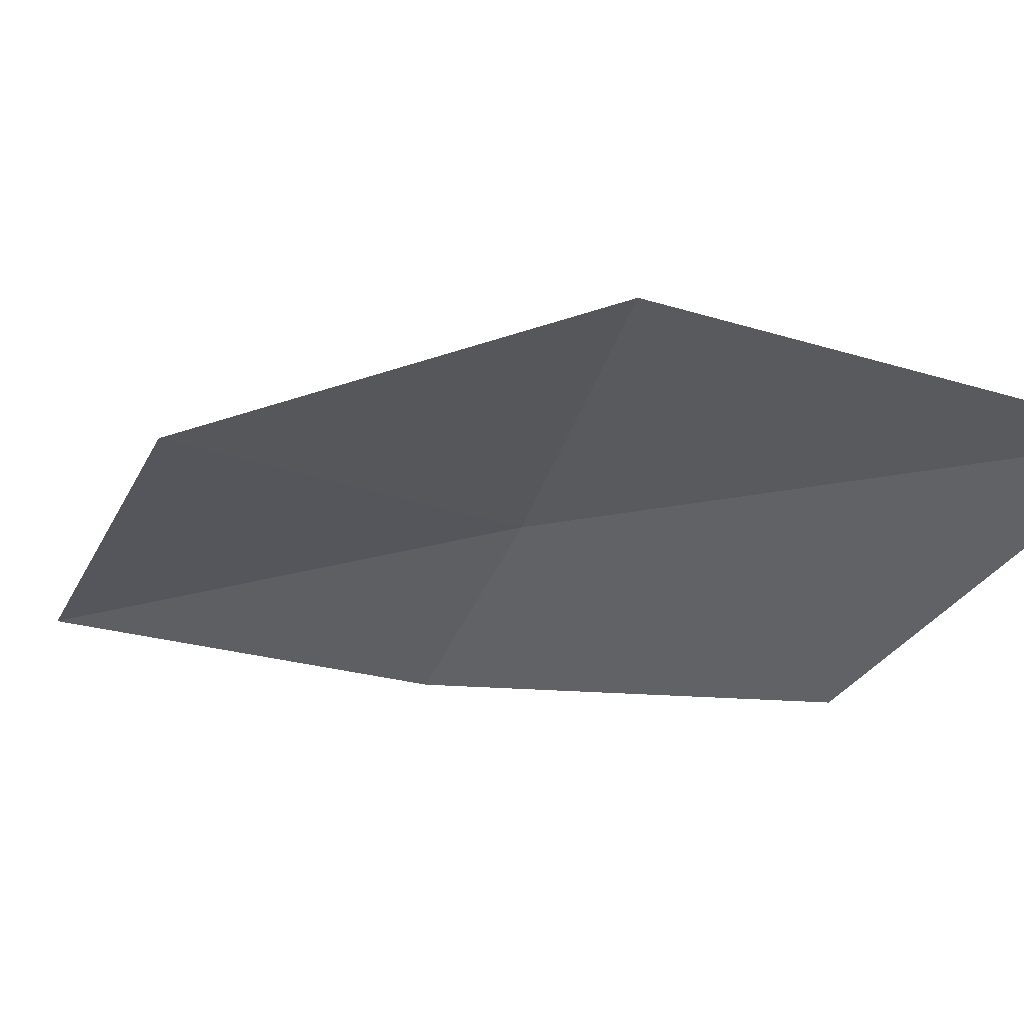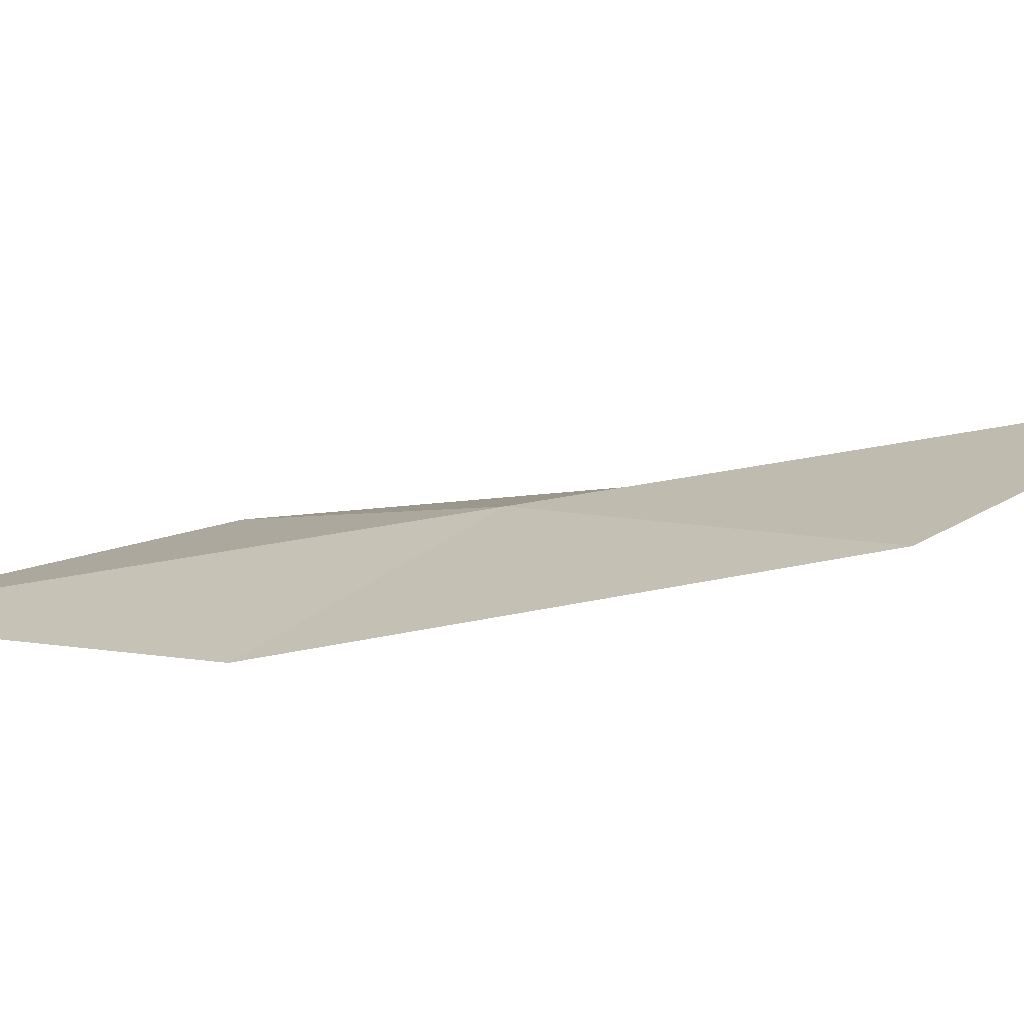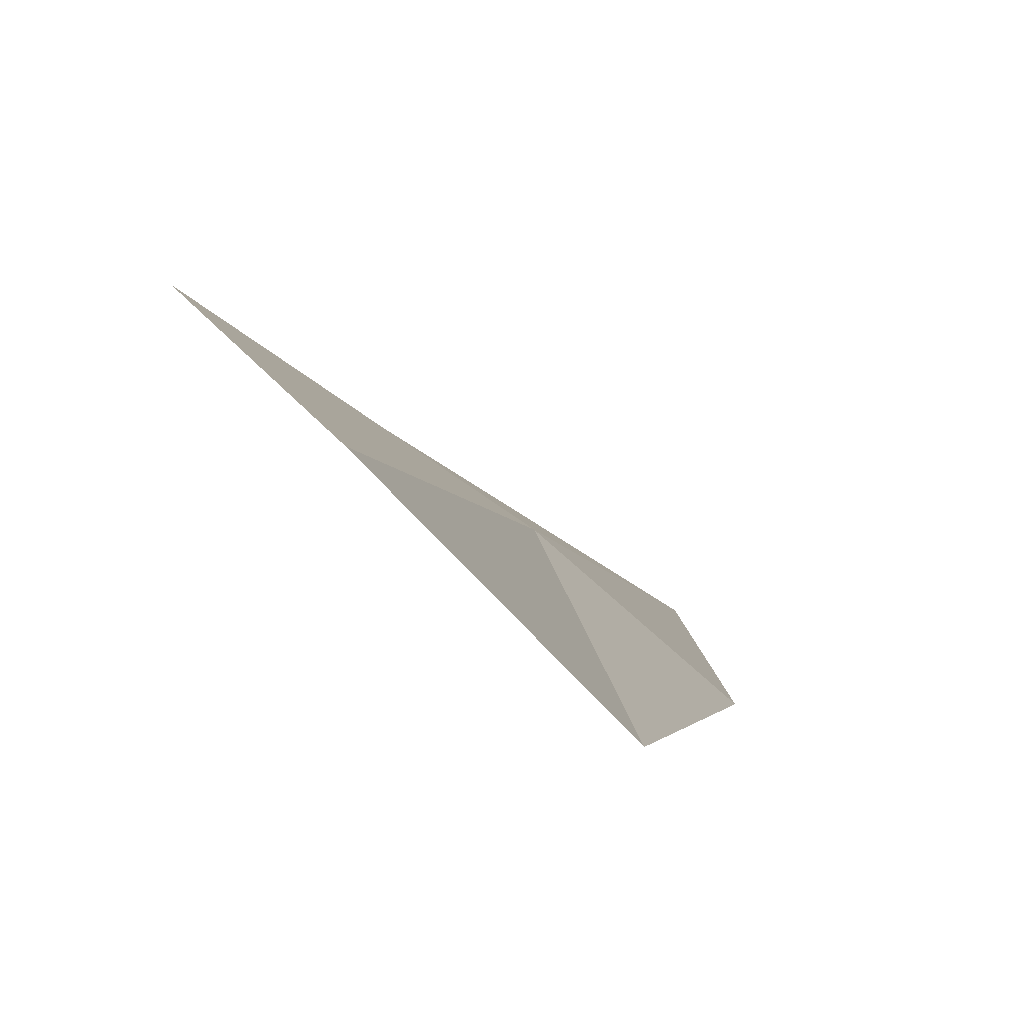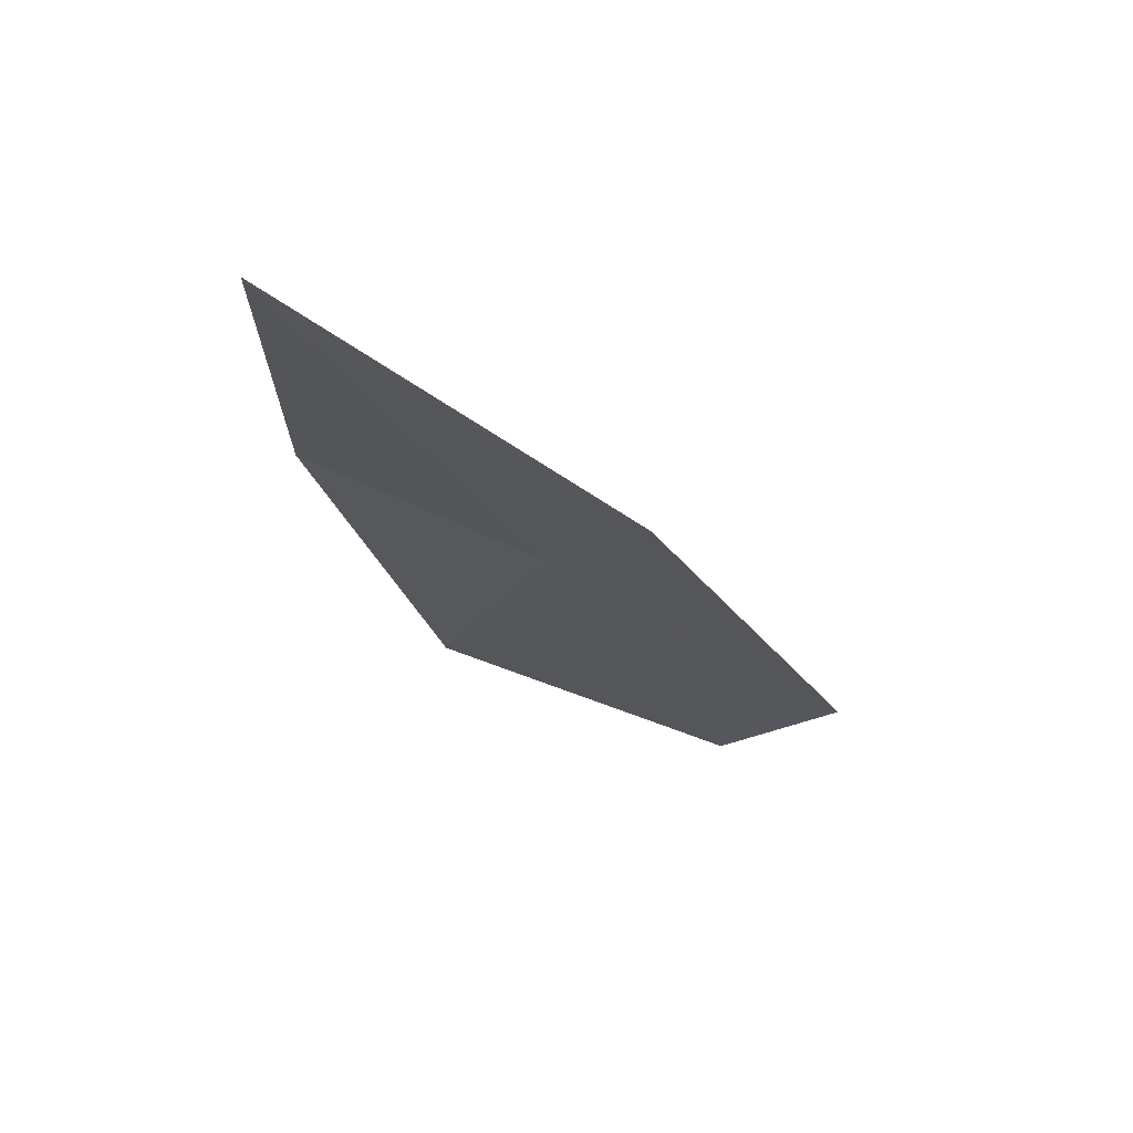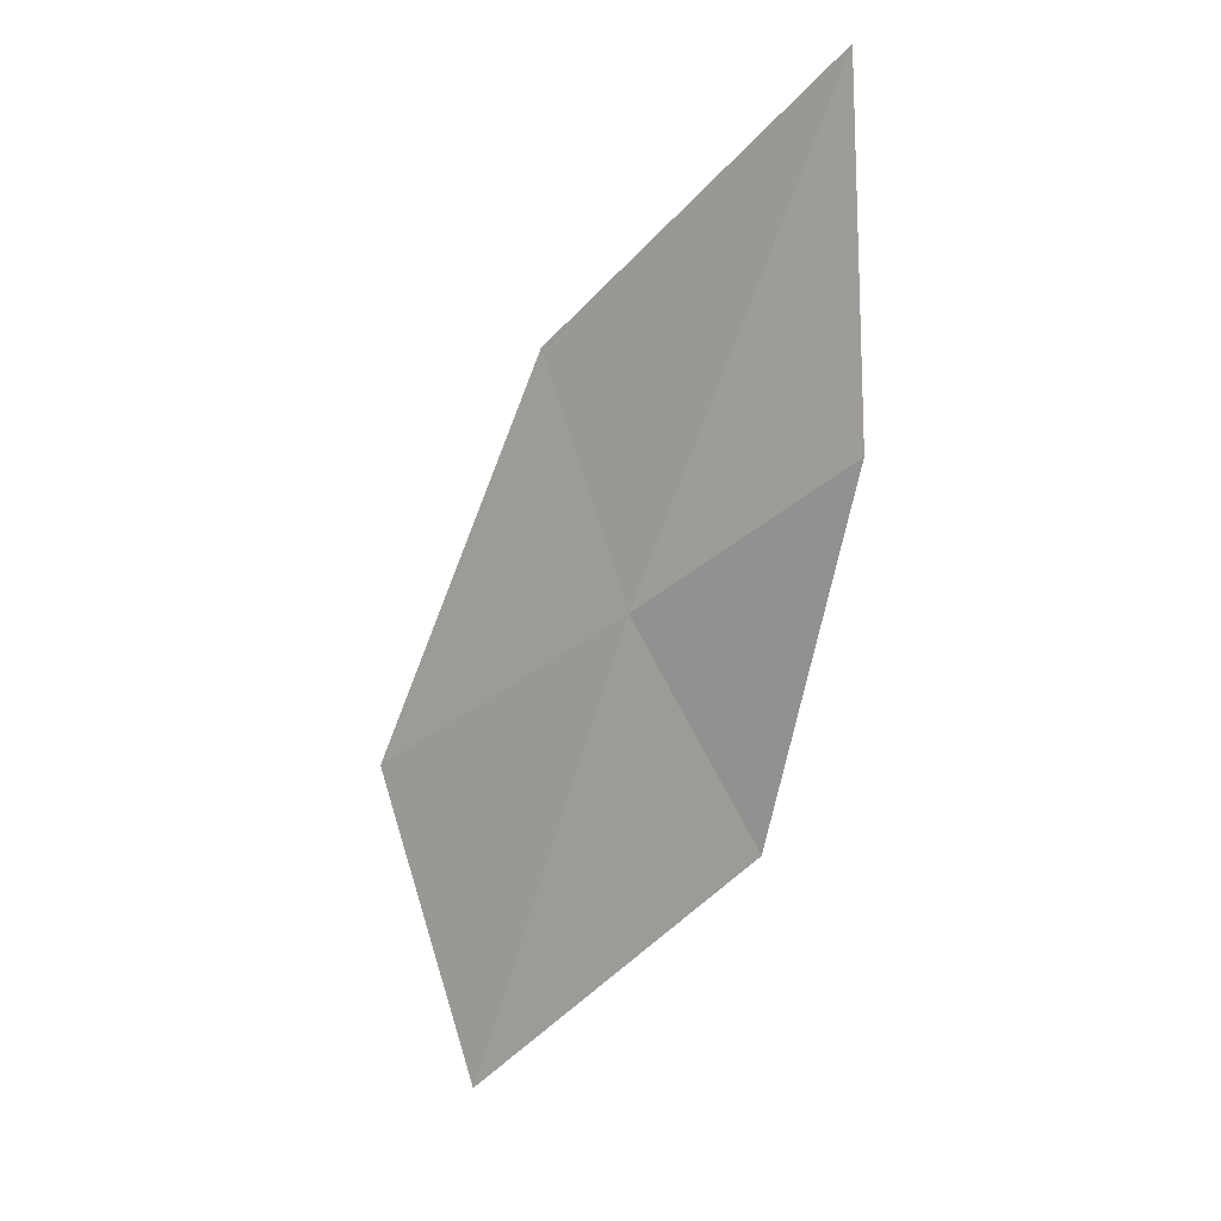
<metadata>
{"format":"obj","ext":"obj","renderer":"f3d","projection":"perspective","resolution":1024,"background":"white","views":[{"elev":6.6,"azim":-75.3,"up":"+Z"},{"elev":52.1,"azim":-119.0,"up":"+Z"},{"elev":5.3,"azim":-13.6,"up":"+Z"},{"elev":78.9,"azim":-123.7,"up":"+Y"},{"elev":-1.9,"azim":74.3,"up":"+Y"}]}
</metadata>
<code>
v -1.503 -15.75 38.56
v -2.186 -16.11 39
v -1.678 -15.13 38.72
v -1.027 -15.43 38.18
v -1.457 -16.3 38.26
v -0.8968 -14.6 38.26
v -2.05 -16.89 38.8
f 1 3 2
f 1 5 4
f 1 6 3
f 1 7 5
f 1 2 7
f 1 4 6

</code>
